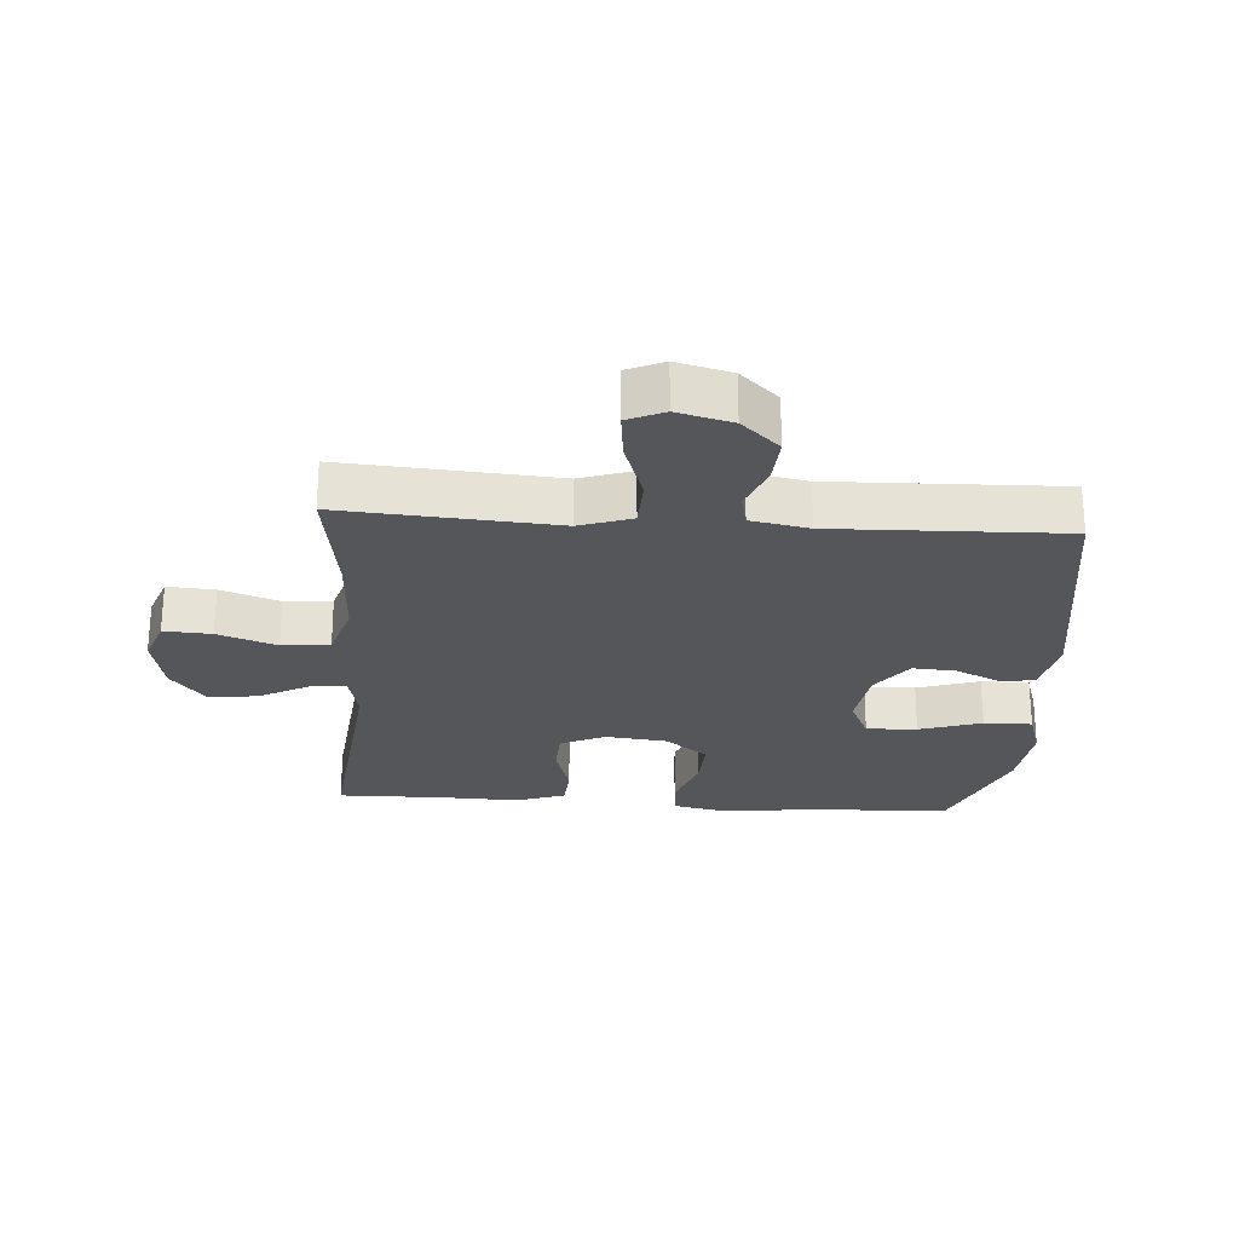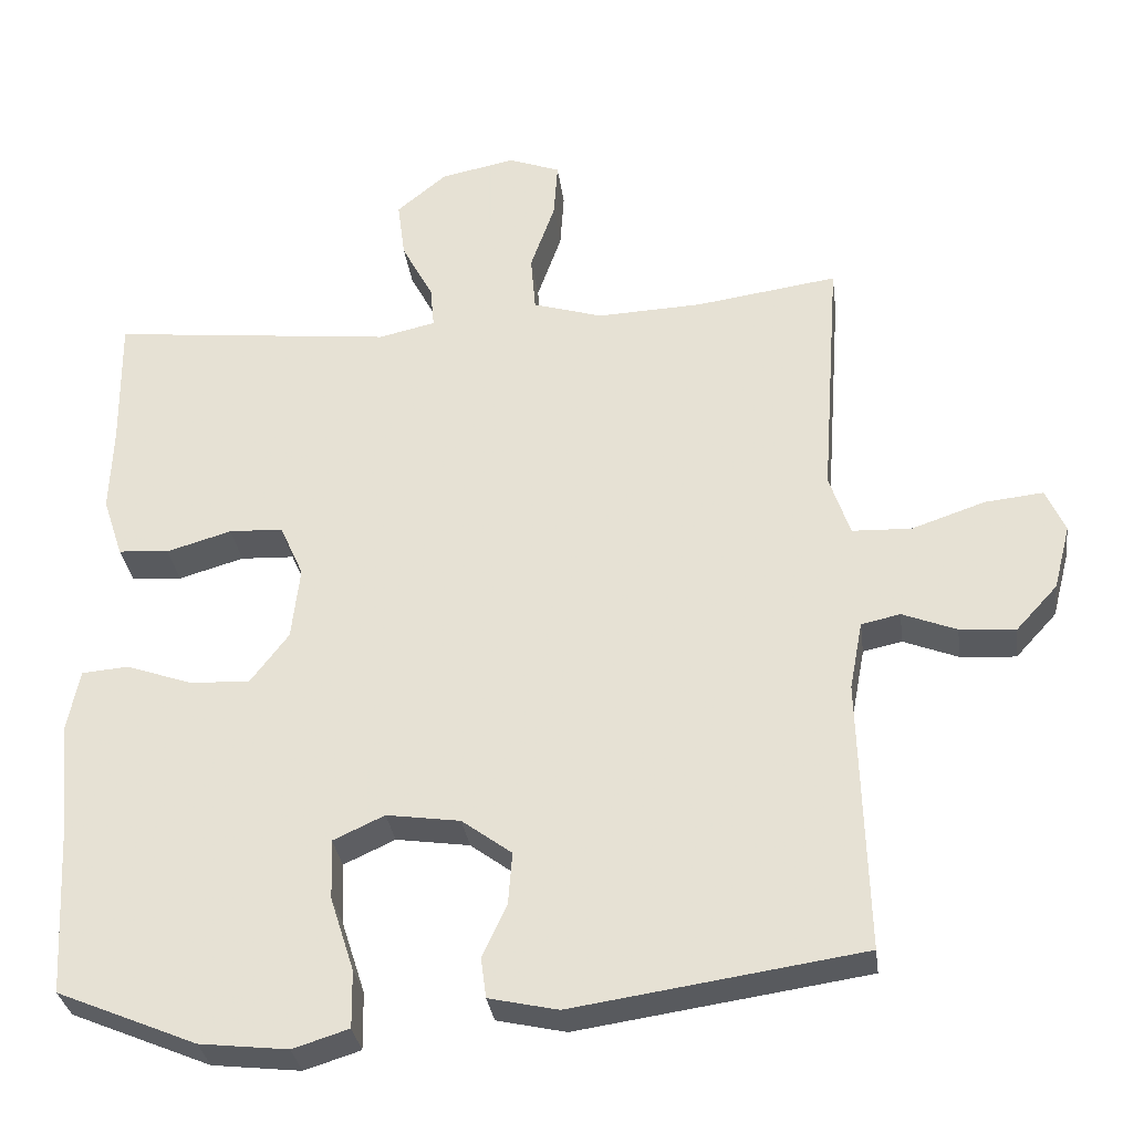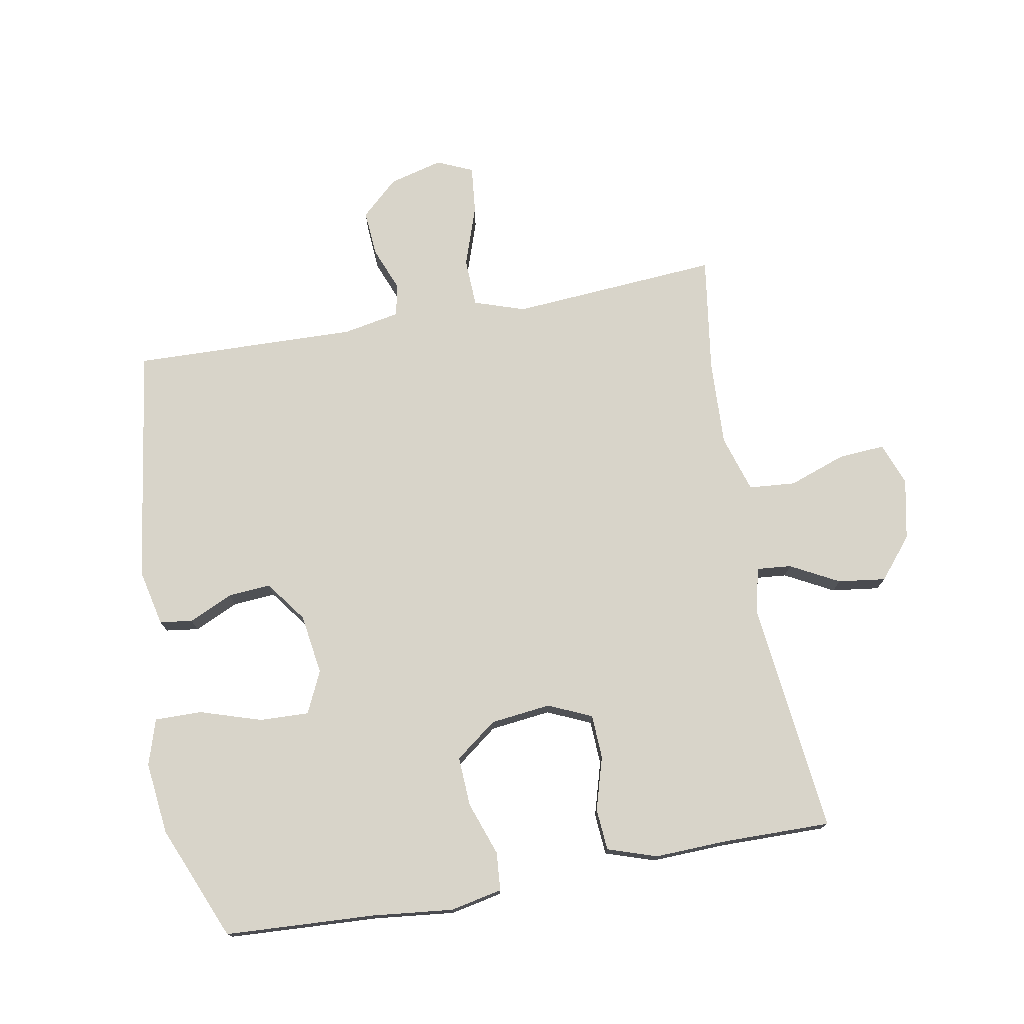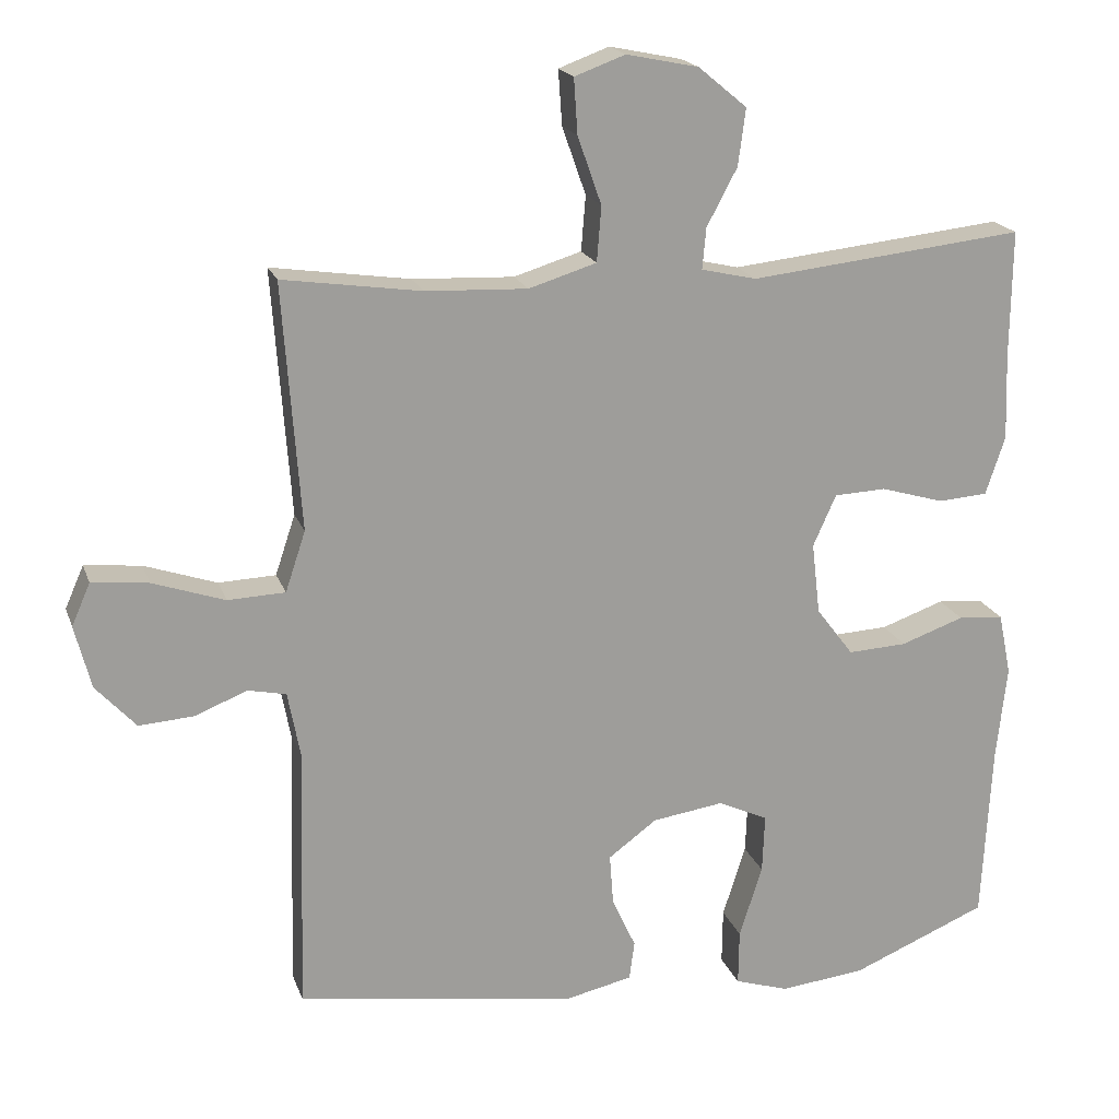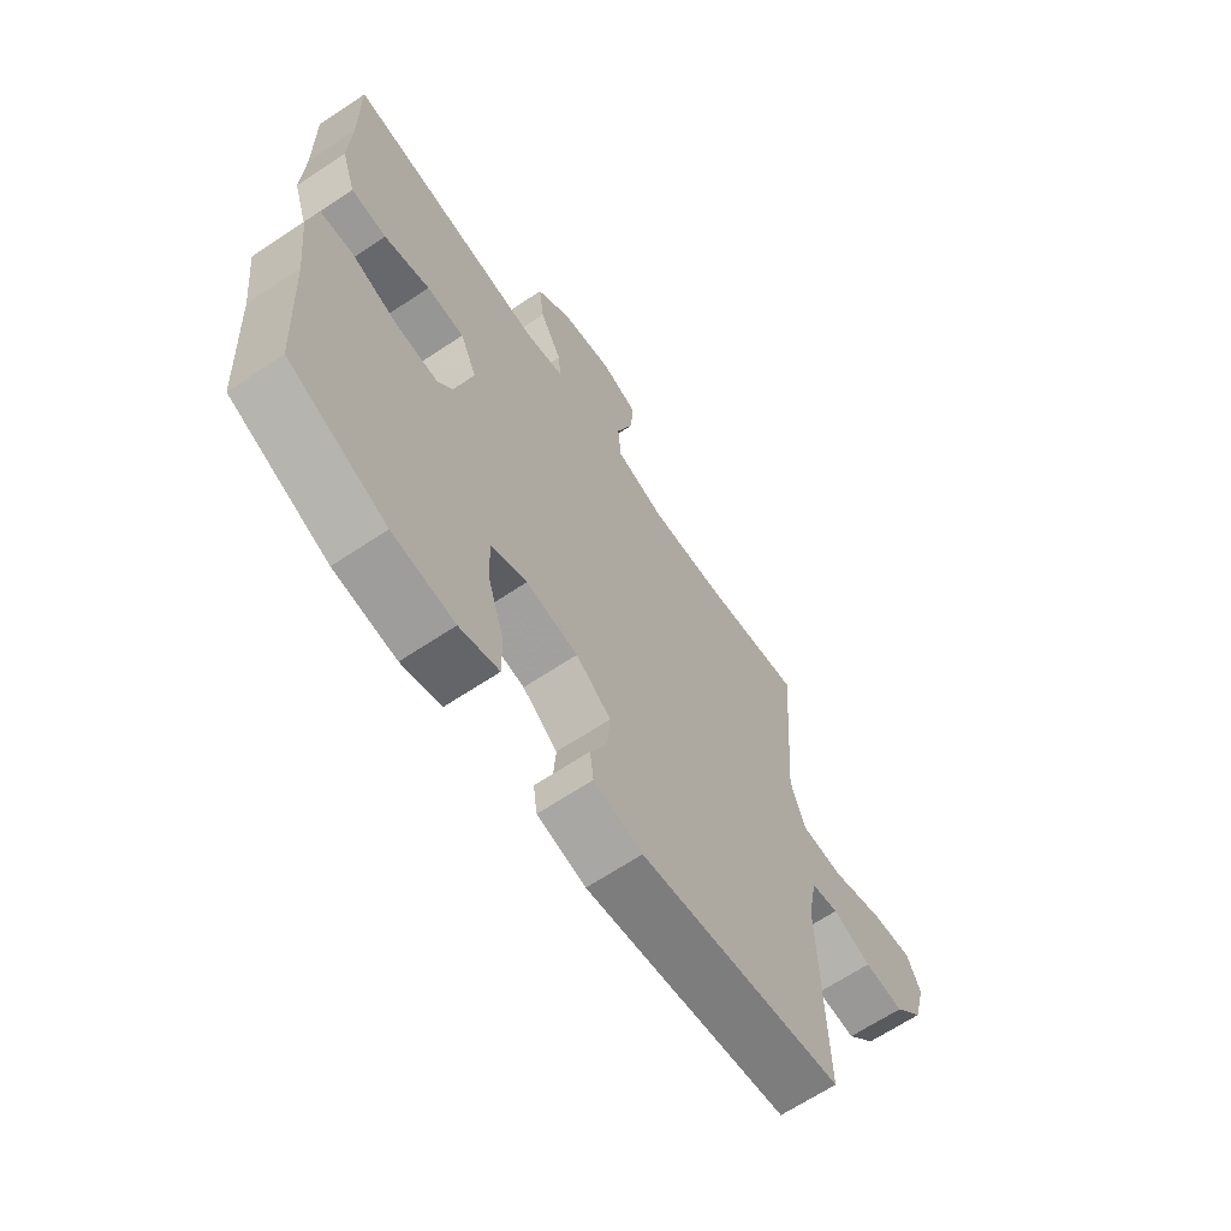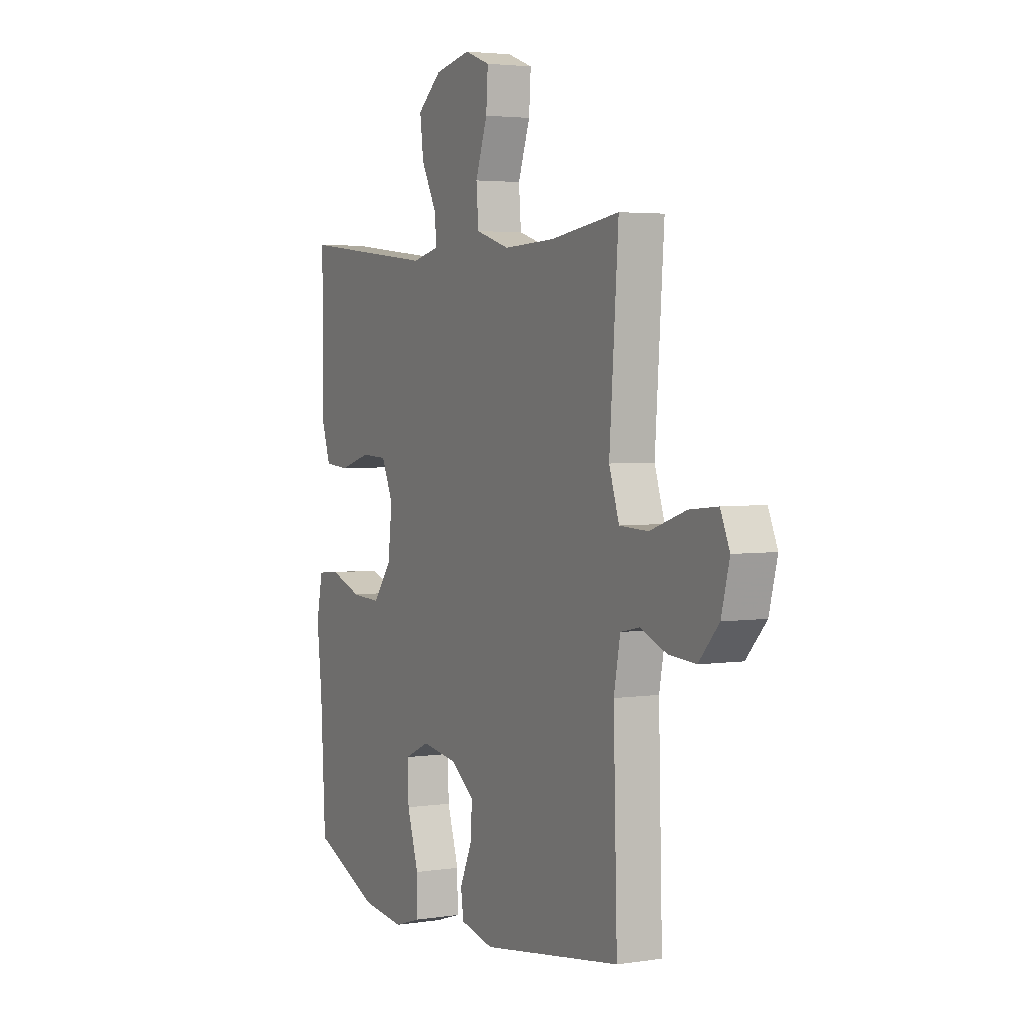
<metadata>
{"format":"obj","ext":"obj","renderer":"f3d","projection":"perspective","resolution":1024,"background":"white","views":[{"elev":-25.5,"azim":86.1,"up":"+Y"},{"elev":-31.7,"azim":7.4,"up":"+Z"},{"elev":75.2,"azim":-100.3,"up":"+Y"},{"elev":19.0,"azim":163.8,"up":"+Z"},{"elev":-65.8,"azim":-56.2,"up":"+Z"},{"elev":3.4,"azim":62.8,"up":"+Z"}]}
</metadata>
<code>
v 0.5 0.07 0.5
v 0.485 0.07 0.293
v 0.476 0.07 0.169
v 0.503 0.07 0.088
v 0.58 0.07 0.085
v 0.677 0.07 0.118
v 0.753 0.07 0.126
v 0.778 0.07 0.069
v 0.756 0.07 -0.016
v 0.702 0.07 -0.075
v 0.629 0.07 -0.07
v 0.558 0.07 -0.042
v 0.507 0.07 -0.053
v 0.49 0.07 -0.143
v 0.5 0.07 -0.5
v 0.123 0.07 -0.556
v 0.033 0.07 -0.536
v 0.026 0.07 -0.484
v 0.058 0.07 -0.414
v 0.063 0.07 -0.346
v -0.002 0.07 -0.298
v -0.098 0.07 -0.284
v -0.165 0.07 -0.315
v -0.162 0.07 -0.394
v -0.131 0.07 -0.491
v -0.13 0.07 -0.566
v -0.203 0.07 -0.589
v -0.318 0.07 -0.576
v -0.5 0.07 -0.5
v -0.513 0.07 -0.261
v -0.527 0.07 -0.133
v -0.51 0.07 -0.05
v -0.449 0.07 -0.045
v -0.364 0.07 -0.075
v -0.285 0.07 -0.079
v -0.235 0.07 -0.013
v -0.224 0.07 0.083
v -0.255 0.07 0.152
v -0.325 0.07 0.155
v -0.41 0.07 0.13
v -0.476 0.07 0.135
v -0.502 0.07 0.213
v -0.498 0.07 0.33
v -0.5 0.07 0.5
v -0.131 0.07 0.46
v -0.057 0.07 0.477
v -0.062 0.07 0.532
v -0.103 0.07 0.609
v -0.113 0.07 0.685
v -0.048 0.07 0.739
v 0.049 0.07 0.759
v 0.117 0.07 0.734
v 0.112 0.07 0.66
v 0.08 0.07 0.569
v 0.086 0.07 0.495
v 0.177 0.07 0.467
v 0.314 0.07 0.473
v 0.5 0 0.5
v 0.485 0 0.293
v 0.476 0 0.169
v 0.503 0 0.088
v 0.58 0 0.085
v 0.677 0 0.118
v 0.753 0 0.126
v 0.778 0 0.069
v 0.756 0 -0.016
v 0.702 0 -0.075
v 0.629 0 -0.07
v 0.558 0 -0.042
v 0.507 0 -0.053
v 0.49 0 -0.143
v 0.5 0 -0.5
v 0.123 0 -0.556
v 0.033 0 -0.536
v 0.026 0 -0.484
v 0.058 0 -0.414
v 0.063 0 -0.346
v -0.002 0 -0.298
v -0.098 0 -0.284
v -0.165 0 -0.315
v -0.162 0 -0.394
v -0.131 0 -0.491
v -0.13 0 -0.566
v -0.203 0 -0.589
v -0.318 0 -0.576
v -0.5 0 -0.5
v -0.513 0 -0.261
v -0.527 0 -0.133
v -0.51 0 -0.05
v -0.449 0 -0.045
v -0.364 0 -0.075
v -0.285 0 -0.079
v -0.235 0 -0.013
v -0.224 0 0.083
v -0.255 0 0.152
v -0.325 0 0.155
v -0.41 0 0.13
v -0.476 0 0.135
v -0.502 0 0.213
v -0.498 0 0.33
v -0.5 0 0.5
v -0.131 0 0.46
v -0.057 0 0.477
v -0.062 0 0.532
v -0.103 0 0.609
v -0.113 0 0.685
v -0.048 0 0.739
v 0.049 0 0.759
v 0.117 0 0.734
v 0.112 0 0.66
v 0.08 0 0.569
v 0.086 0 0.495
v 0.177 0 0.467
v 0.314 0 0.473
f 52 53 54
f 51 52 54
f 50 51 54
f 49 50 54
f 48 49 54
f 47 48 54
f 46 47 54 55
f 45 46 55 56
f 43 44 45
f 43 45 56
f 42 43 56
f 41 42 56
f 40 41 56
f 39 40 56
f 32 33 34
f 31 32 34
f 30 31 34
f 30 34 35
f 29 30 35
f 28 29 35
f 27 28 35
f 26 27 35
f 25 26 35
f 24 25 35
f 23 24 35 36
f 17 18 19
f 16 17 19
f 15 16 19
f 14 15 19
f 13 14 19 20
f 10 11 12
f 9 10 12
f 8 9 12
f 7 8 12
f 6 7 12
f 5 6 12
f 4 5 12 13
f 13 20 21
f 4 13 21
f 3 4 21
f 3 21 22
f 2 3 22
f 1 2 22
f 57 1 22
f 23 36 37
f 22 23 37
f 57 22 37
f 56 57 37
f 38 39 56
f 37 38 56
f 111 110 109
f 111 109 108
f 111 108 107
f 111 107 106
f 111 106 105
f 111 105 104
f 112 111 104 103
f 113 112 103 102
f 102 101 100
f 113 102 100
f 113 100 99
f 113 99 98
f 113 98 97
f 113 97 96
f 91 90 89
f 91 89 88
f 91 88 87
f 92 91 87
f 92 87 86
f 92 86 85
f 92 85 84
f 92 84 83
f 92 83 82
f 92 82 81
f 93 92 81 80
f 76 75 74
f 76 74 73
f 76 73 72
f 76 72 71
f 77 76 71 70
f 69 68 67
f 69 67 66
f 69 66 65
f 69 65 64
f 69 64 63
f 69 63 62
f 70 69 62 61
f 78 77 70
f 78 70 61
f 78 61 60
f 79 78 60
f 79 60 59
f 79 59 58
f 79 58 114
f 94 93 80
f 94 80 79
f 94 79 114
f 94 114 113
f 113 96 95
f 113 95 94
f 1 58 59 2
f 2 59 60 3
f 3 60 61 4
f 4 61 62 5
f 5 62 63 6
f 6 63 64 7
f 7 64 65 8
f 8 65 66 9
f 9 66 67 10
f 10 67 68 11
f 11 68 69 12
f 12 69 70 13
f 13 70 71 14
f 14 71 72 15
f 15 72 73 16
f 16 73 74 17
f 17 74 75 18
f 18 75 76 19
f 19 76 77 20
f 20 77 78 21
f 21 78 79 22
f 22 79 80 23
f 23 80 81 24
f 24 81 82 25
f 25 82 83 26
f 26 83 84 27
f 27 84 85 28
f 28 85 86 29
f 29 86 87 30
f 30 87 88 31
f 31 88 89 32
f 32 89 90 33
f 33 90 91 34
f 34 91 92 35
f 35 92 93 36
f 36 93 94 37
f 37 94 95 38
f 38 95 96 39
f 39 96 97 40
f 40 97 98 41
f 41 98 99 42
f 42 99 100 43
f 43 100 101 44
f 44 101 102 45
f 45 102 103 46
f 46 103 104 47
f 47 104 105 48
f 48 105 106 49
f 49 106 107 50
f 50 107 108 51
f 51 108 109 52
f 52 109 110 53
f 53 110 111 54
f 54 111 112 55
f 55 112 113 56
f 56 113 114 57
f 57 114 58 1

</code>
